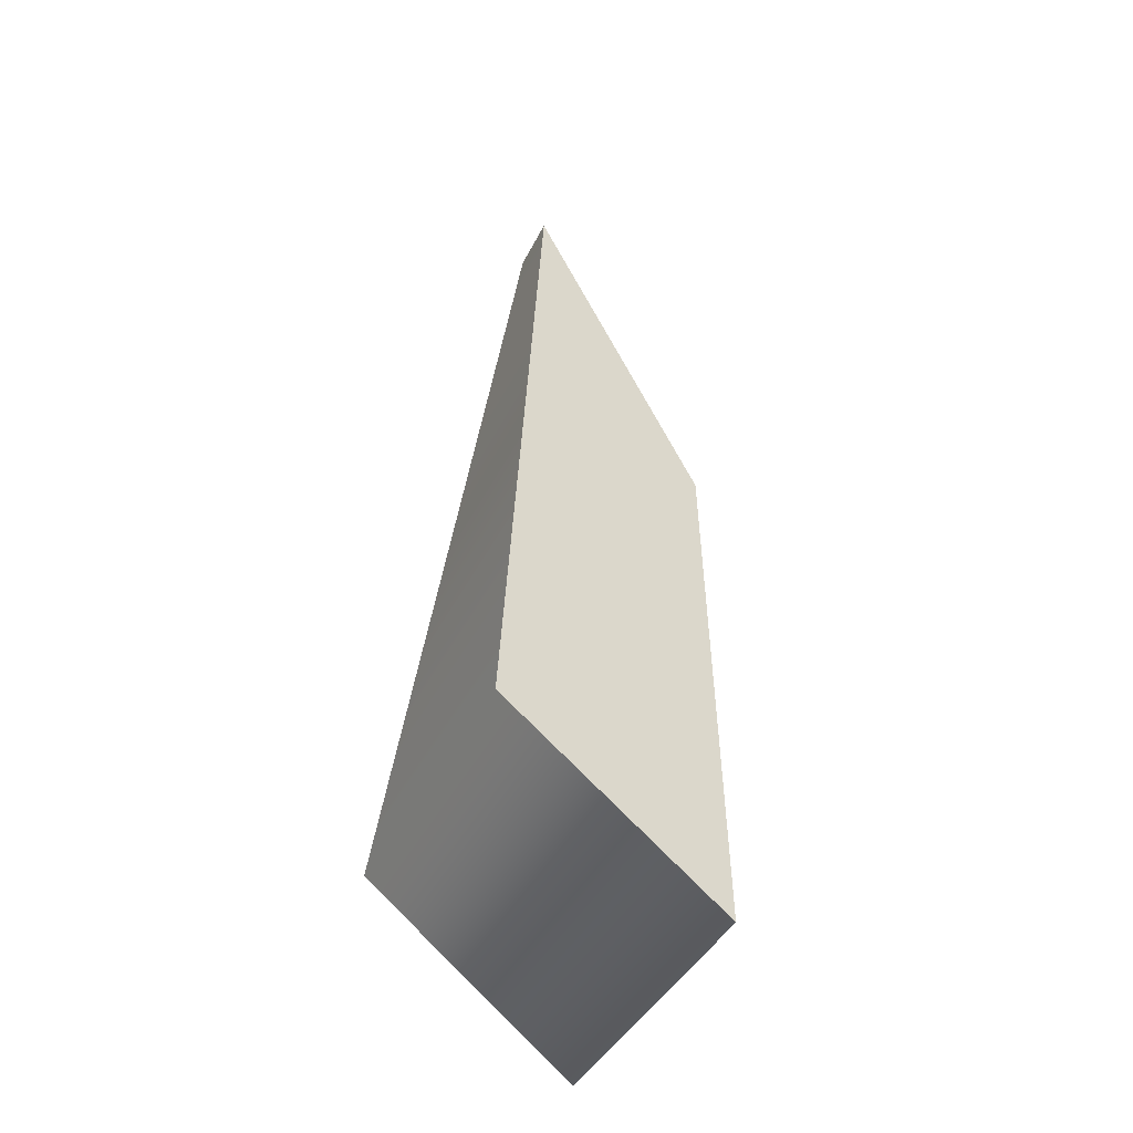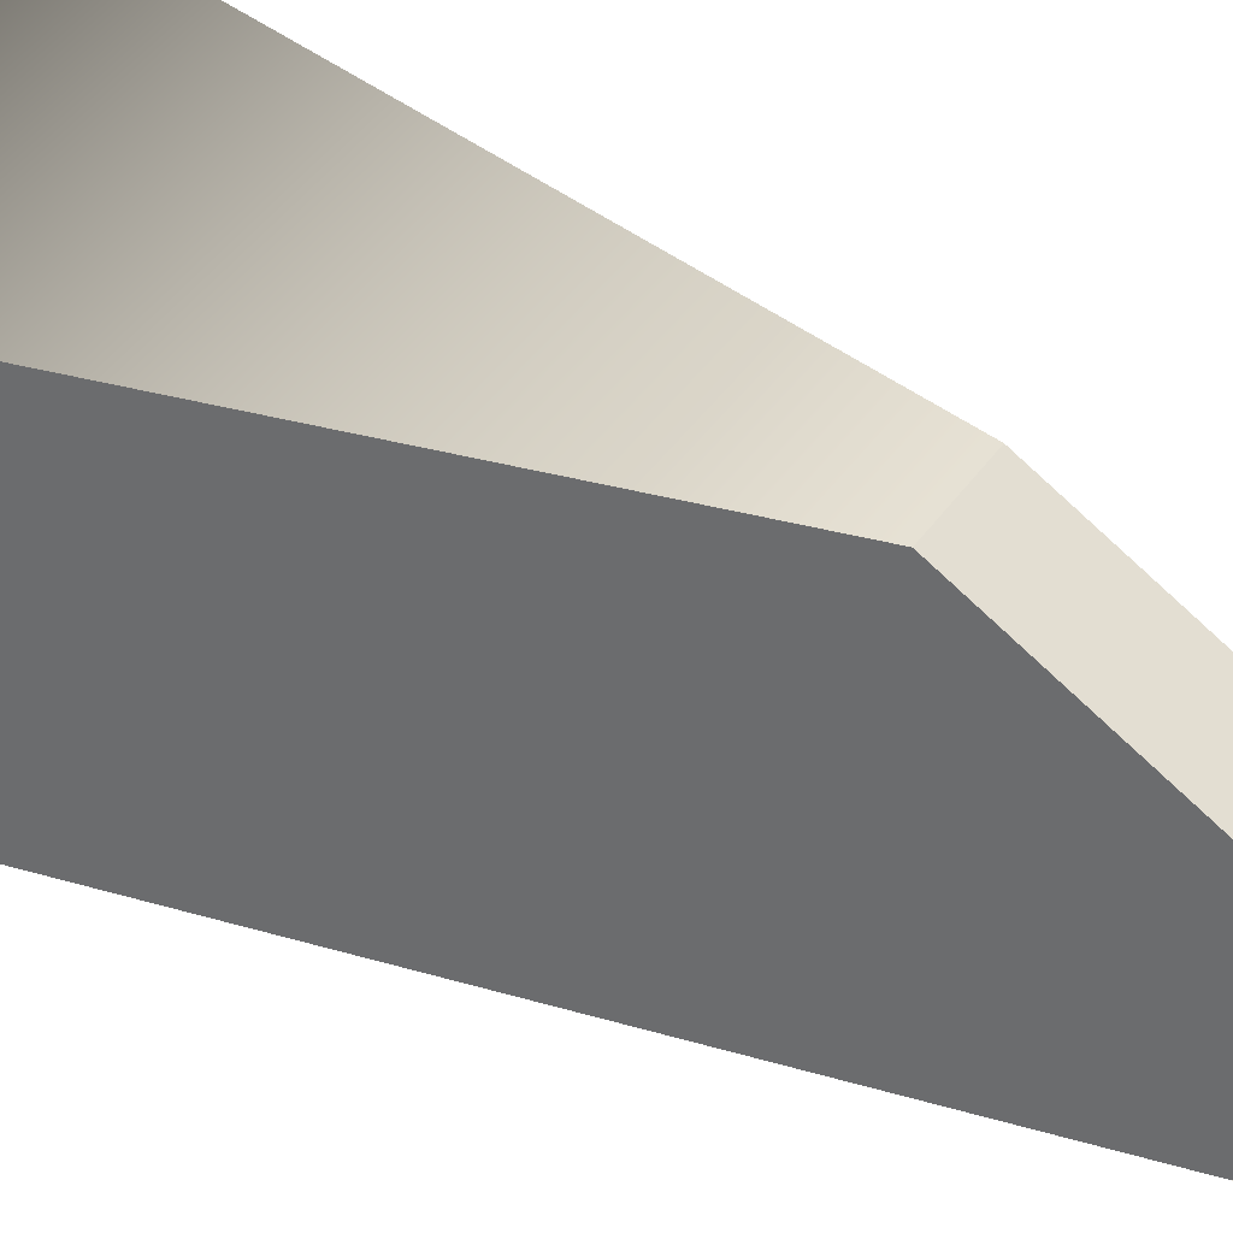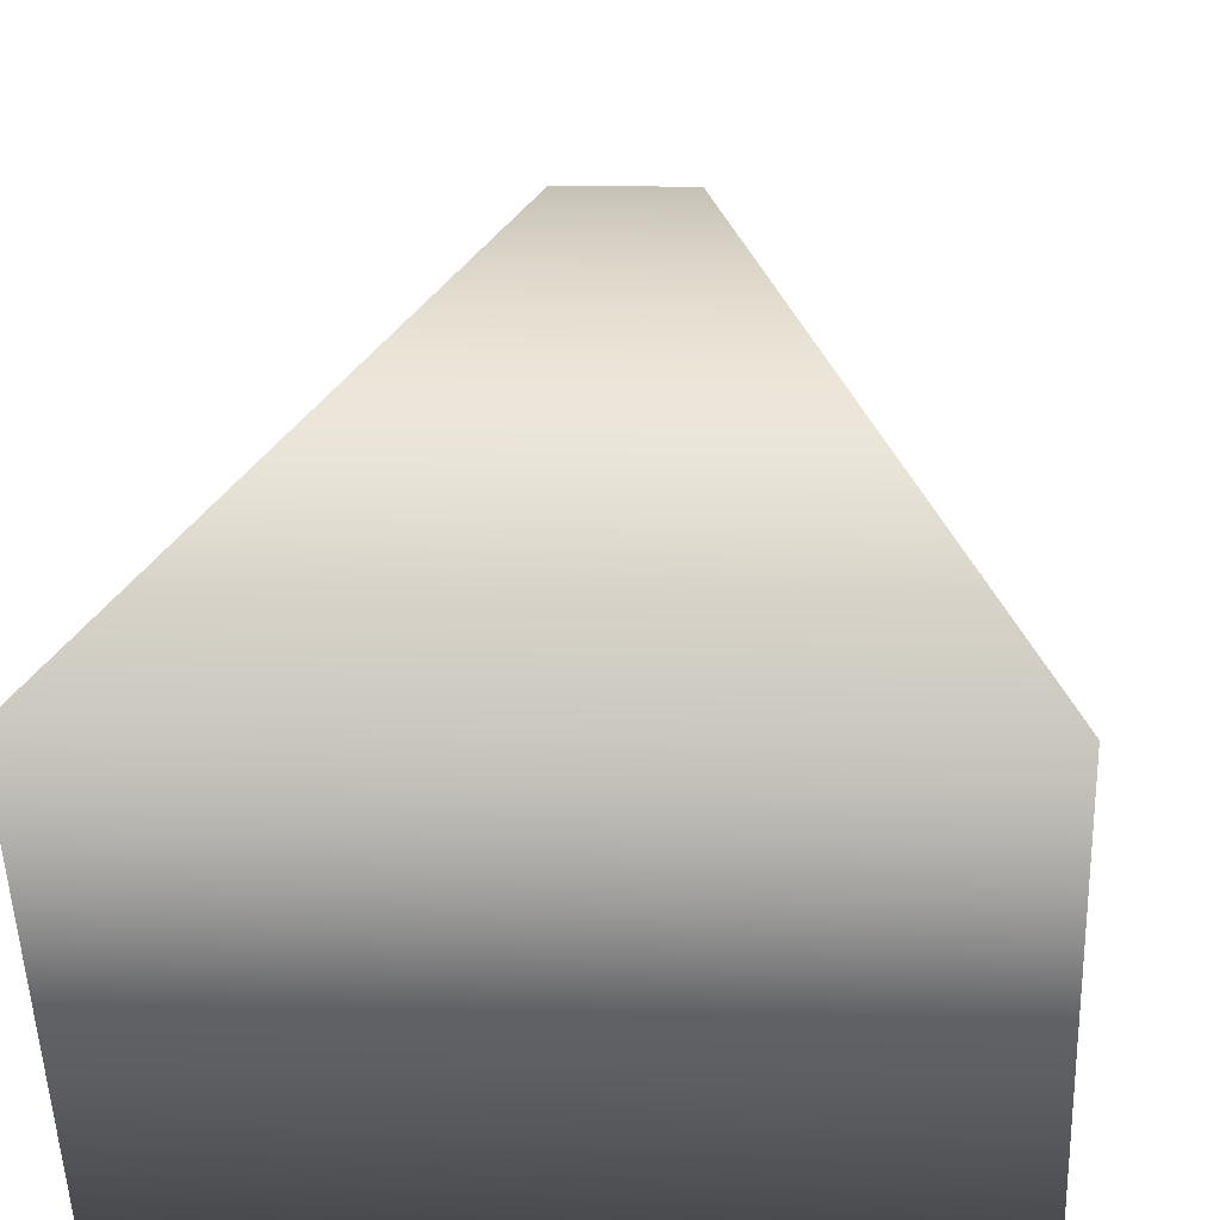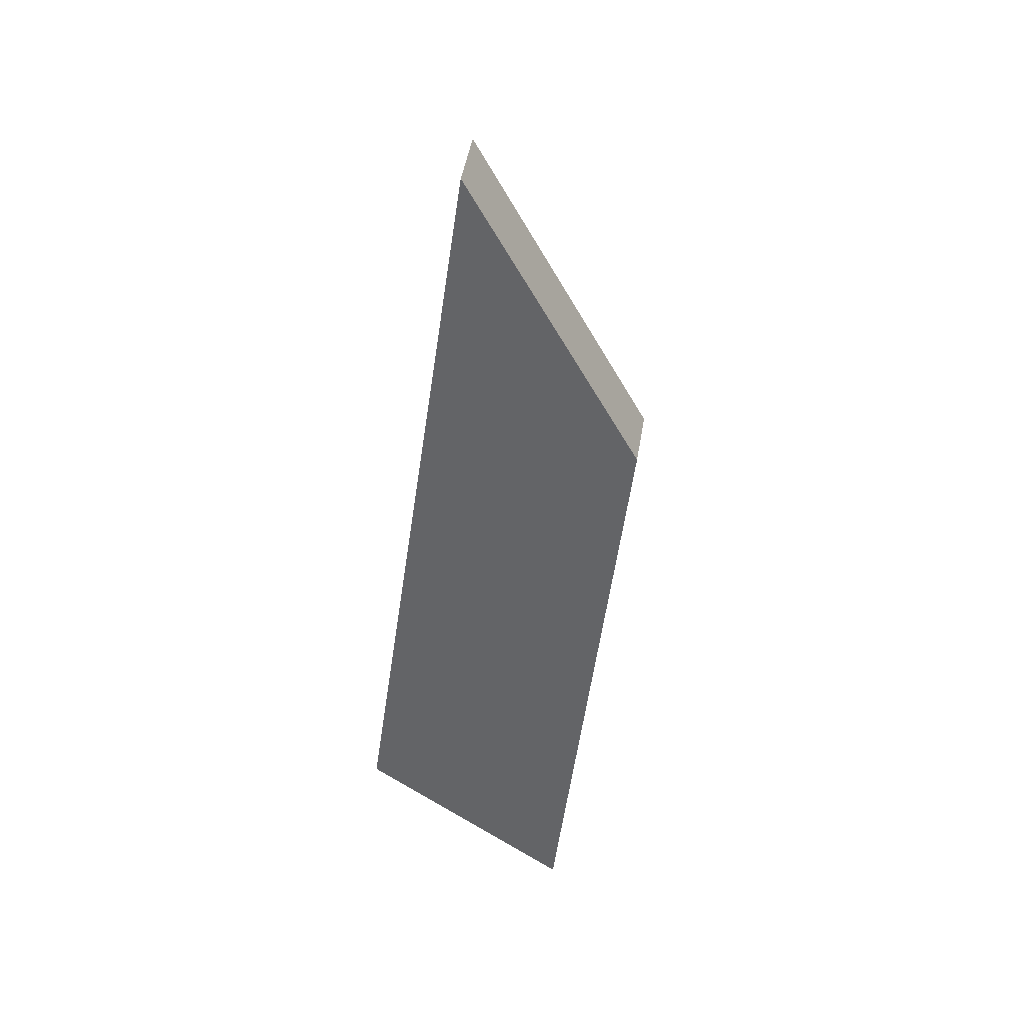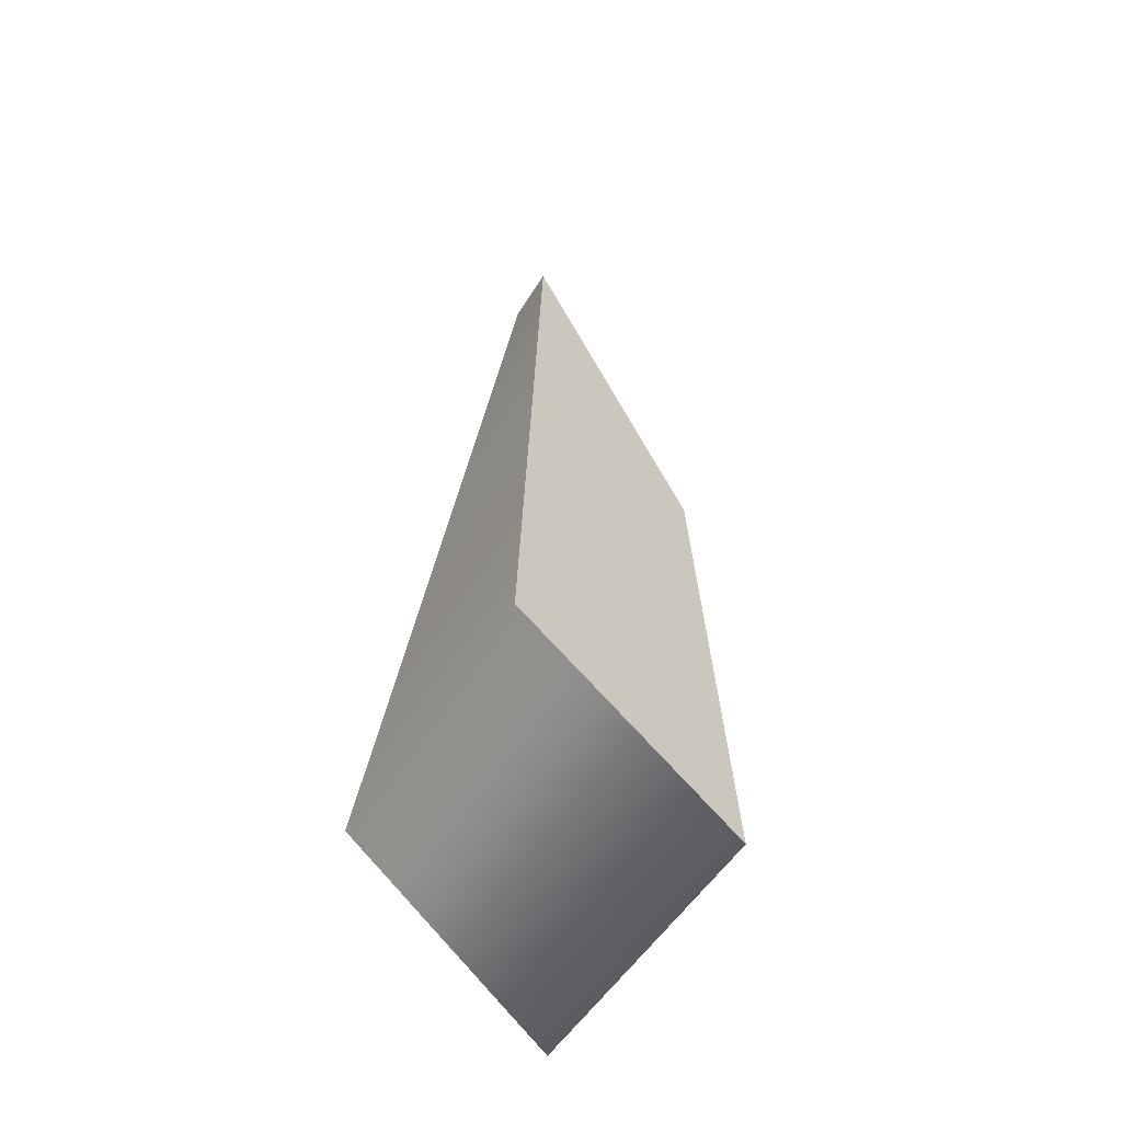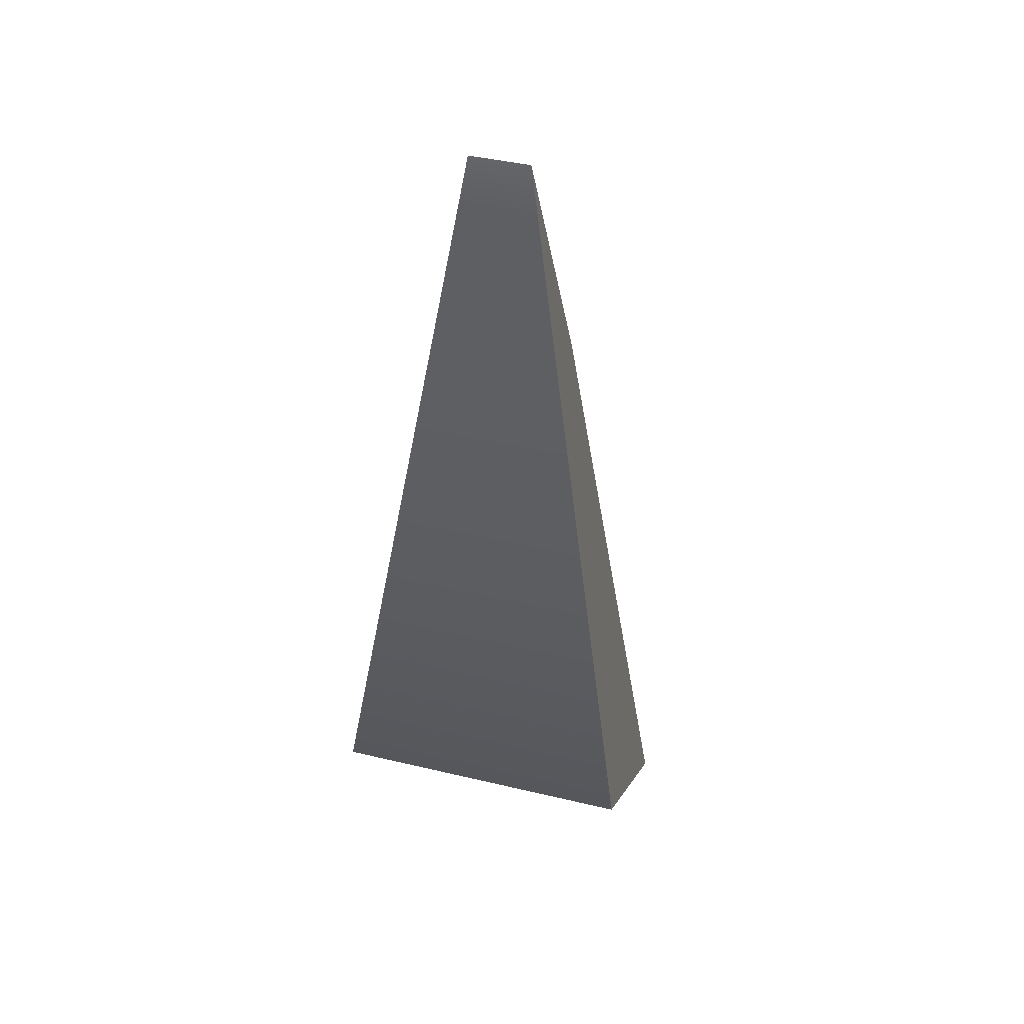
<metadata>
{"format":"obj","ext":"obj","renderer":"f3d","projection":"perspective","resolution":1024,"background":"white","views":[{"elev":-40.9,"azim":65.6,"up":"+Z"},{"elev":45.5,"azim":-56.7,"up":"+Y"},{"elev":13.5,"azim":-177.5,"up":"+Y"},{"elev":47.9,"azim":99.6,"up":"+Z"},{"elev":-50.8,"azim":59.8,"up":"+Z"},{"elev":42.8,"azim":15.8,"up":"+Z"}]}
</metadata>
<code>
v -0.1197 0.3252 0.05688
v -0.0229 0.3691 0.522
v 0.0229 0.3691 0.522
v 0.1197 0.3252 0.05688
v 0.0229 0.2342 0.7773
v -0.0229 0.2342 0.7773
v 0.1197 0.1629 0.1845
v -0.1197 0.1629 0.1845
f 5 3 2 6
f 7 4 3 5
f 6 2 1 8
f 8 7 5 6
f 3 4 1 2
f 4 7 8 1

</code>
